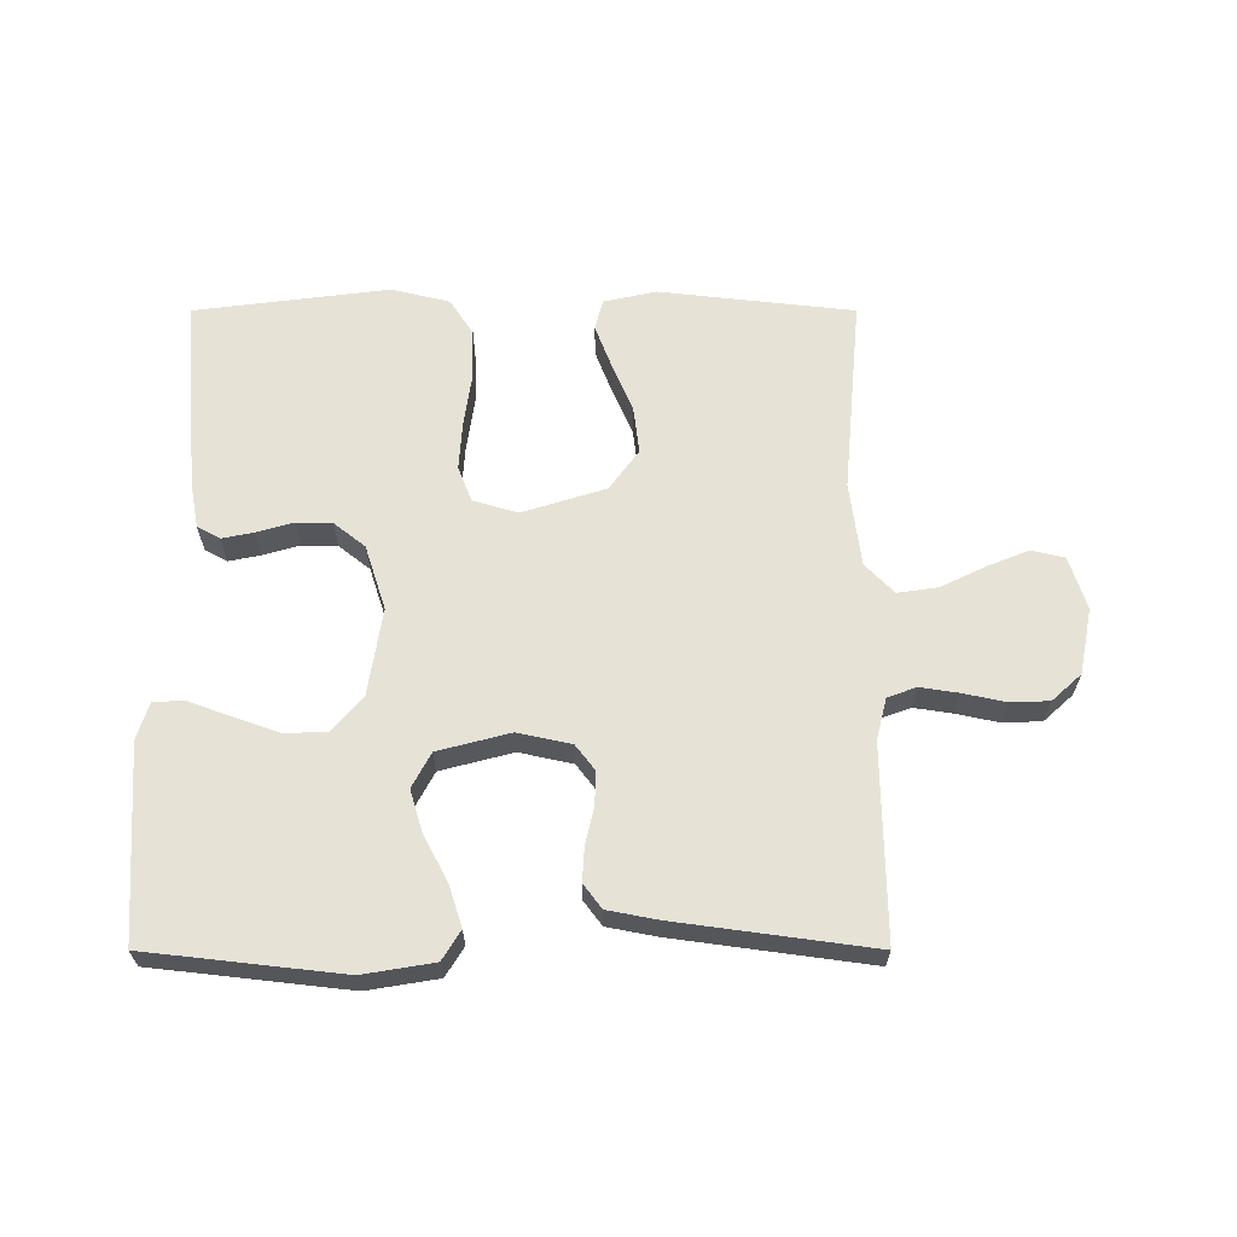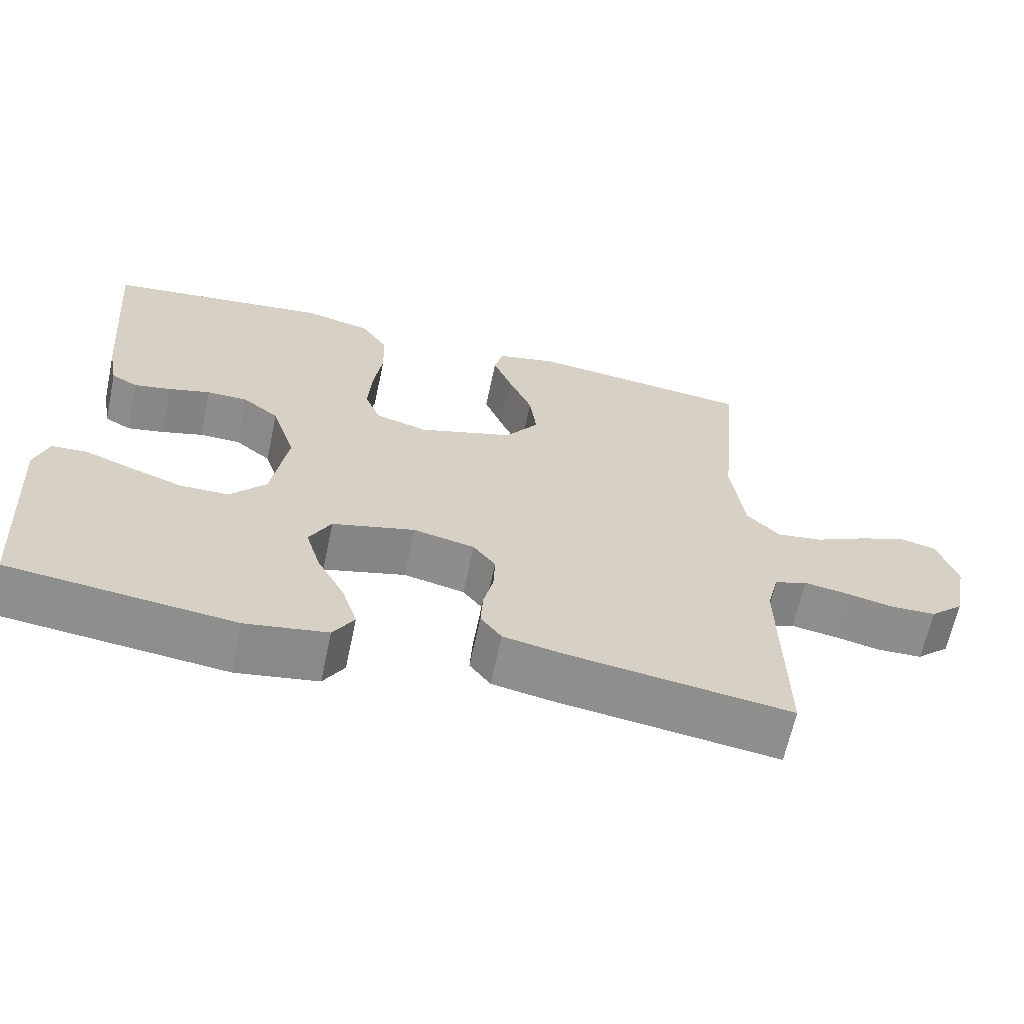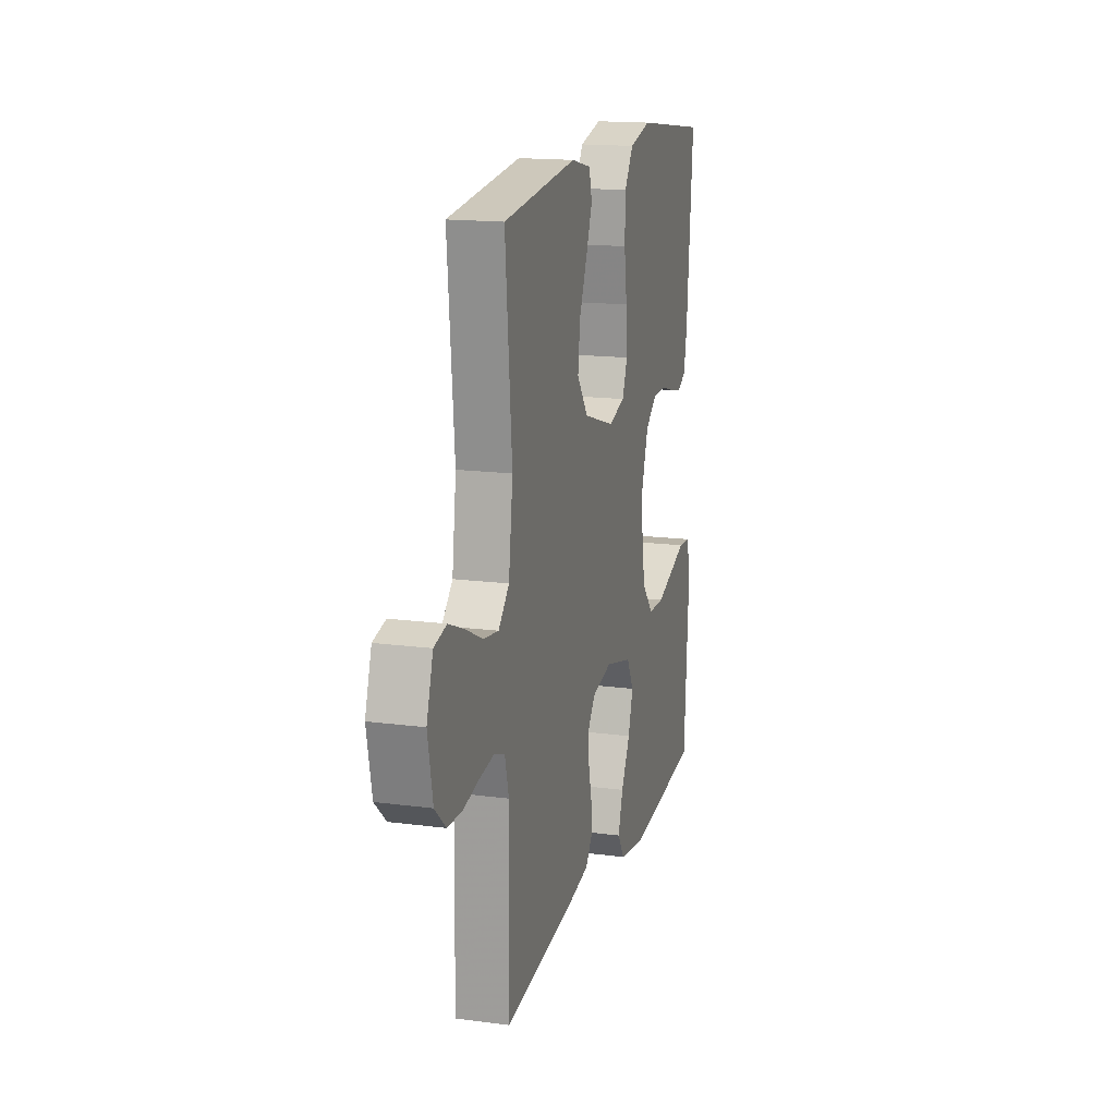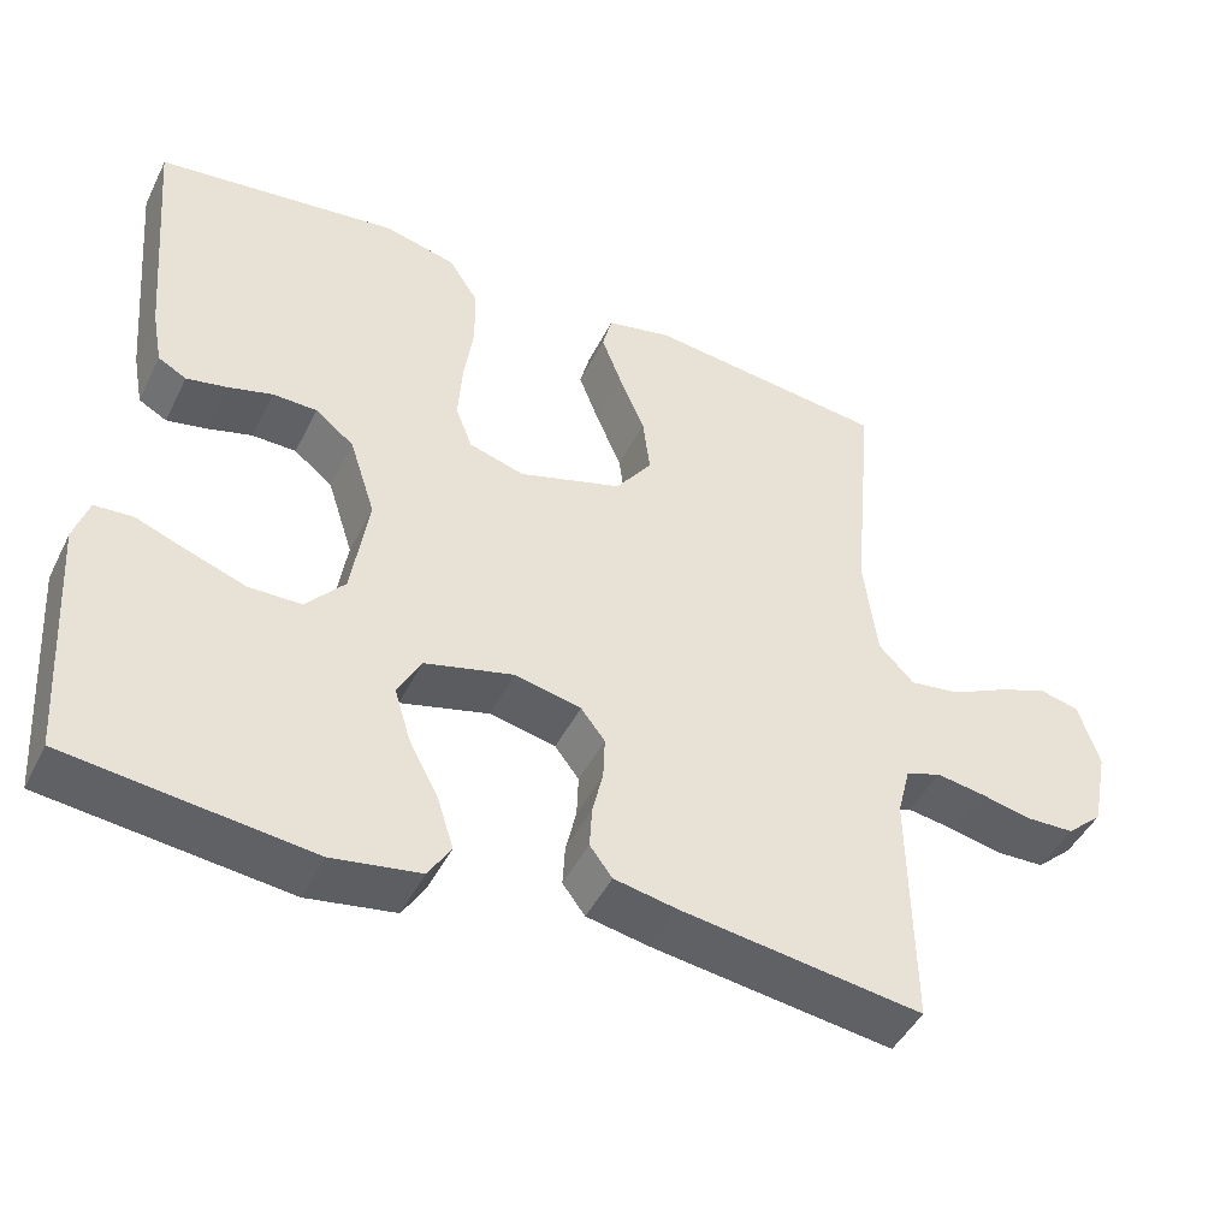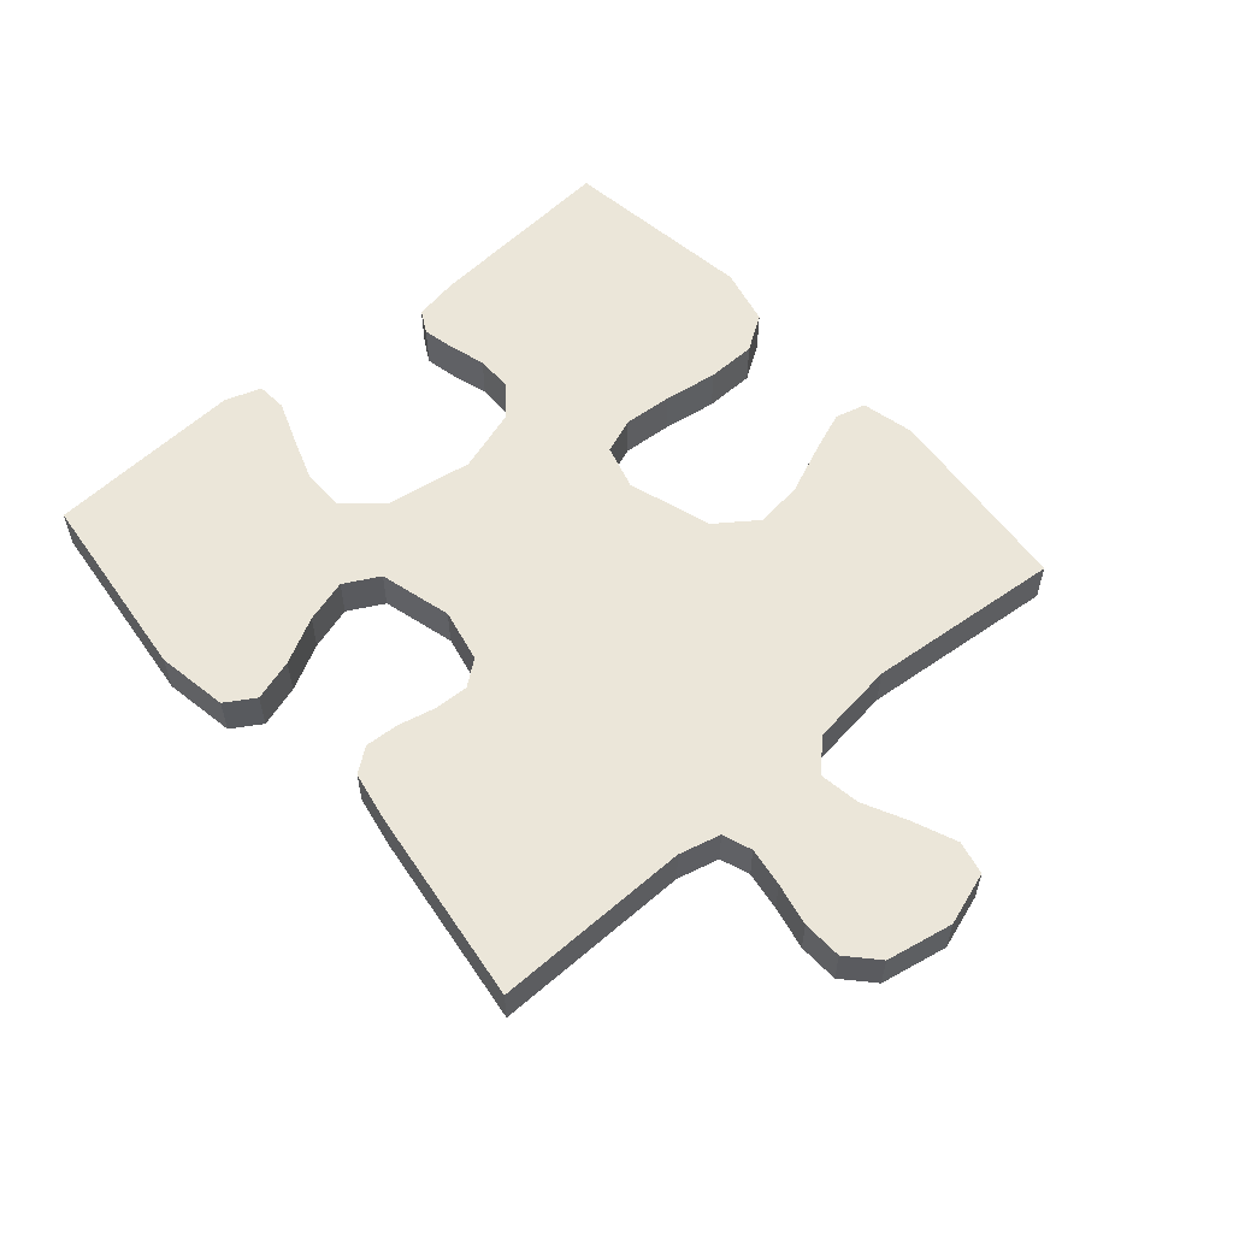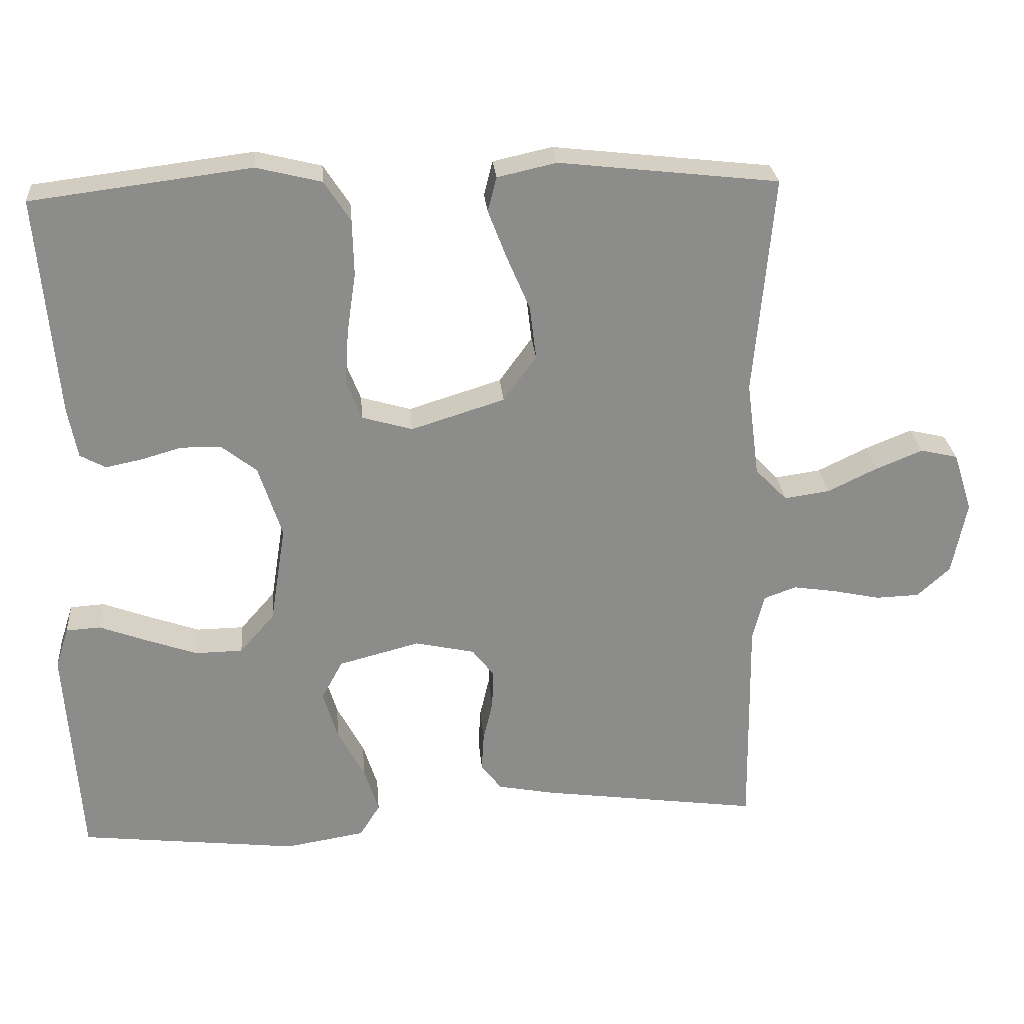
<metadata>
{"format":"obj","ext":"obj","renderer":"f3d","projection":"perspective","resolution":1024,"background":"white","views":[{"elev":63.8,"azim":180.0,"up":"+Y"},{"elev":-64.6,"azim":168.0,"up":"+Z"},{"elev":16.1,"azim":-74.7,"up":"+Z"},{"elev":-45.9,"azim":154.5,"up":"+Z"},{"elev":56.5,"azim":-131.2,"up":"+Y"},{"elev":26.3,"azim":175.2,"up":"+Z"}]}
</metadata>
<code>
v 0.5 0.07 0.5
v 0.474 0.07 0.2
v 0.461 0.07 0.131
v 0.426 0.07 0.112
v 0.377 0.07 0.122
v 0.321 0.07 0.138
v 0.266 0.07 0.137
v 0.218 0.07 0.099
v 0.186 0.07 0
v 0.207 0.07 -0.134
v 0.255 0.07 -0.189
v 0.32 0.07 -0.19
v 0.391 0.07 -0.165
v 0.455 0.07 -0.141
v 0.502 0.07 -0.144
v 0.52 0.07 -0.2
v 0.5 0.07 -0.5
v 0.2 0.07 -0.534
v 0.091 0.07 -0.516
v 0.063 0.07 -0.471
v 0.083 0.07 -0.408
v 0.12 0.07 -0.338
v 0.14 0.07 -0.272
v 0.111 0.07 -0.218
v 0 0.07 -0.189
v -0.082 0.07 -0.207
v -0.112 0.07 -0.246
v -0.11 0.07 -0.299
v -0.097 0.07 -0.355
v -0.094 0.07 -0.407
v -0.122 0.07 -0.444
v -0.2 0.07 -0.459
v -0.5 0.07 -0.5
v -0.496 0.07 -0.2
v -0.512 0.07 -0.137
v -0.556 0.07 -0.121
v -0.615 0.07 -0.13
v -0.68 0.07 -0.144
v -0.74 0.07 -0.142
v -0.785 0.07 -0.101
v -0.805 0.07 0
v -0.779 0.07 0.081
v -0.728 0.07 0.093
v -0.664 0.07 0.067
v -0.596 0.07 0.034
v -0.534 0.07 0.025
v -0.49 0.07 0.07
v -0.473 0.07 0.2
v -0.5 0.07 0.5
v -0.2 0.07 0.534
v -0.119 0.07 0.516
v -0.107 0.07 0.469
v -0.132 0.07 0.404
v -0.164 0.07 0.329
v -0.173 0.07 0.256
v -0.128 0.07 0.194
v 0 0.07 0.154
v 0.069 0.07 0.174
v 0.09 0.07 0.228
v 0.085 0.07 0.303
v 0.073 0.07 0.385
v 0.075 0.07 0.461
v 0.111 0.07 0.516
v 0.2 0.07 0.538
v 0.5 0 0.5
v 0.474 0 0.2
v 0.461 0 0.131
v 0.426 0 0.112
v 0.377 0 0.122
v 0.321 0 0.138
v 0.266 0 0.137
v 0.218 0 0.099
v 0.186 0 0
v 0.207 0 -0.134
v 0.255 0 -0.189
v 0.32 0 -0.19
v 0.391 0 -0.165
v 0.455 0 -0.141
v 0.502 0 -0.144
v 0.52 0 -0.2
v 0.5 0 -0.5
v 0.2 0 -0.534
v 0.091 0 -0.516
v 0.063 0 -0.471
v 0.083 0 -0.408
v 0.12 0 -0.338
v 0.14 0 -0.272
v 0.111 0 -0.218
v 0 0 -0.189
v -0.082 0 -0.207
v -0.112 0 -0.246
v -0.11 0 -0.299
v -0.097 0 -0.355
v -0.094 0 -0.407
v -0.122 0 -0.444
v -0.2 0 -0.459
v -0.5 0 -0.5
v -0.496 0 -0.2
v -0.512 0 -0.137
v -0.556 0 -0.121
v -0.615 0 -0.13
v -0.68 0 -0.144
v -0.74 0 -0.142
v -0.785 0 -0.101
v -0.805 0 0
v -0.779 0 0.081
v -0.728 0 0.093
v -0.664 0 0.067
v -0.596 0 0.034
v -0.534 0 0.025
v -0.49 0 0.07
v -0.473 0 0.2
v -0.5 0 0.5
v -0.2 0 0.534
v -0.119 0 0.516
v -0.107 0 0.469
v -0.132 0 0.404
v -0.164 0 0.329
v -0.173 0 0.256
v -0.128 0 0.194
v 0 0 0.154
v 0.069 0 0.174
v 0.09 0 0.228
v 0.085 0 0.303
v 0.073 0 0.385
v 0.075 0 0.461
v 0.111 0 0.516
v 0.2 0 0.538
f 60 61 62 63
f 59 60 63 64
f 51 52 53 54
f 49 50 51 54
f 48 49 54 55
f 47 48 55 56
f 42 43 44 45
f 40 41 42 45
f 40 45 46
f 37 38 39 40
f 36 37 40 46
f 35 36 46 47
f 31 32 33 34
f 28 29 30 31
f 27 28 31 34
f 26 27 34 35
f 19 20 21 22
f 19 22 23
f 18 19 23
f 17 18 23
f 16 17 23 24
f 13 14 15 16
f 12 13 16
f 11 12 16 24
f 3 4 5 6
f 1 2 3 6
f 59 64 1 6
f 58 59 6 7
f 57 58 7 8
f 35 47 56 57
f 25 26 35 57
f 25 57 8 9
f 10 11 24 25
f 9 10 25
f 127 126 125 124
f 128 127 124 123
f 118 117 116 115
f 118 115 114 113
f 119 118 113 112
f 120 119 112 111
f 109 108 107 106
f 109 106 105 104
f 110 109 104
f 104 103 102 101
f 110 104 101 100
f 111 110 100 99
f 98 97 96 95
f 95 94 93 92
f 98 95 92 91
f 99 98 91 90
f 86 85 84 83
f 87 86 83
f 87 83 82
f 87 82 81
f 88 87 81 80
f 80 79 78 77
f 80 77 76
f 88 80 76 75
f 70 69 68 67
f 70 67 66 65
f 70 65 128 123
f 71 70 123 122
f 72 71 122 121
f 121 120 111 99
f 121 99 90 89
f 73 72 121 89
f 89 88 75 74
f 89 74 73
f 1 65 66 2
f 2 66 67 3
f 3 67 68 4
f 4 68 69 5
f 5 69 70 6
f 6 70 71 7
f 7 71 72 8
f 8 72 73 9
f 9 73 74 10
f 10 74 75 11
f 11 75 76 12
f 12 76 77 13
f 13 77 78 14
f 14 78 79 15
f 15 79 80 16
f 16 80 81 17
f 17 81 82 18
f 18 82 83 19
f 19 83 84 20
f 20 84 85 21
f 21 85 86 22
f 22 86 87 23
f 23 87 88 24
f 24 88 89 25
f 25 89 90 26
f 26 90 91 27
f 27 91 92 28
f 28 92 93 29
f 29 93 94 30
f 30 94 95 31
f 31 95 96 32
f 32 96 97 33
f 33 97 98 34
f 34 98 99 35
f 35 99 100 36
f 36 100 101 37
f 37 101 102 38
f 38 102 103 39
f 39 103 104 40
f 40 104 105 41
f 41 105 106 42
f 42 106 107 43
f 43 107 108 44
f 44 108 109 45
f 45 109 110 46
f 46 110 111 47
f 47 111 112 48
f 48 112 113 49
f 49 113 114 50
f 50 114 115 51
f 51 115 116 52
f 52 116 117 53
f 53 117 118 54
f 54 118 119 55
f 55 119 120 56
f 56 120 121 57
f 57 121 122 58
f 58 122 123 59
f 59 123 124 60
f 60 124 125 61
f 61 125 126 62
f 62 126 127 63
f 63 127 128 64
f 64 128 65 1

</code>
